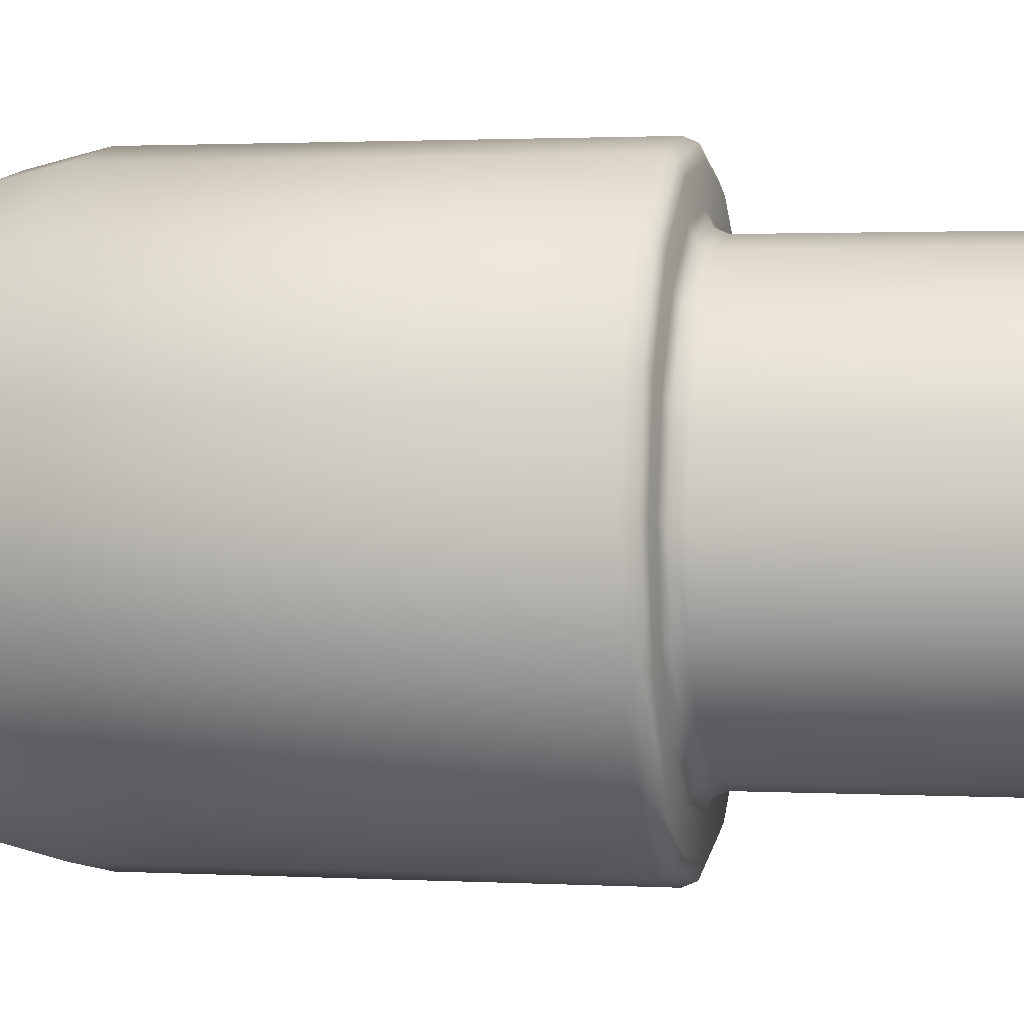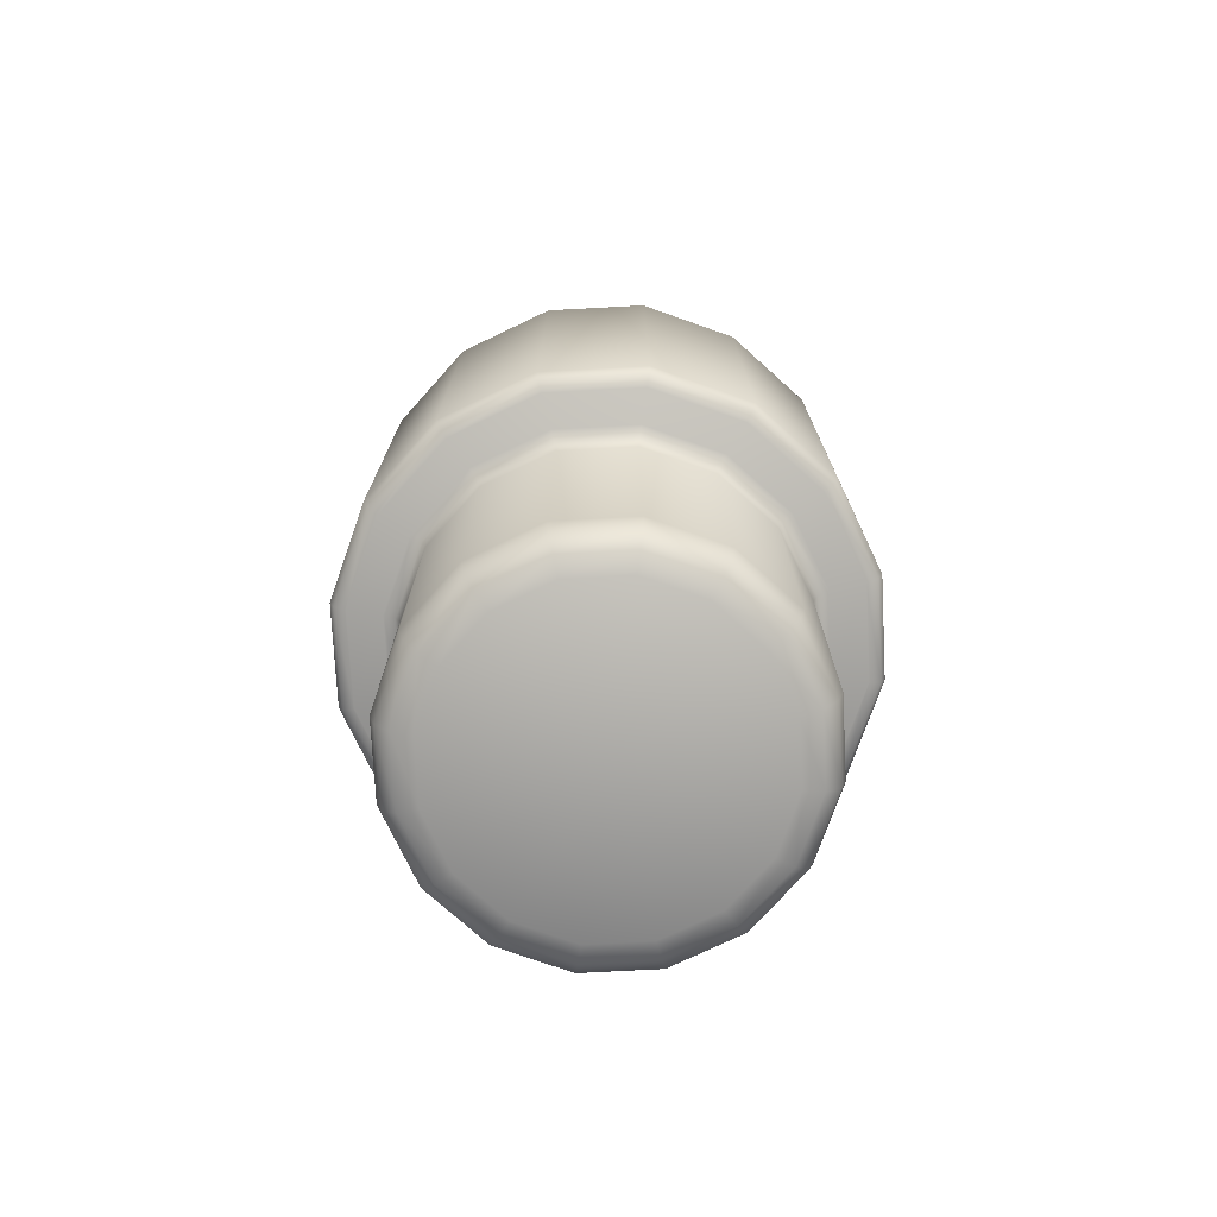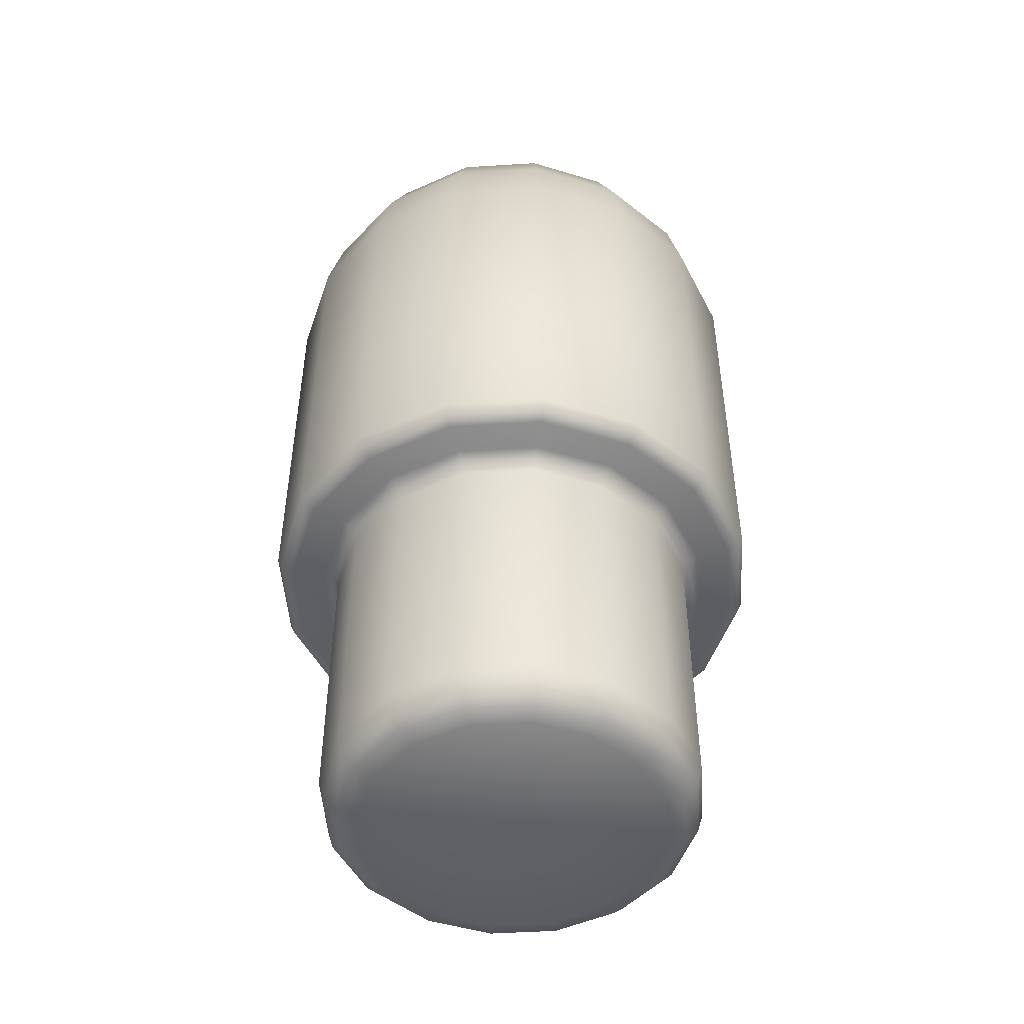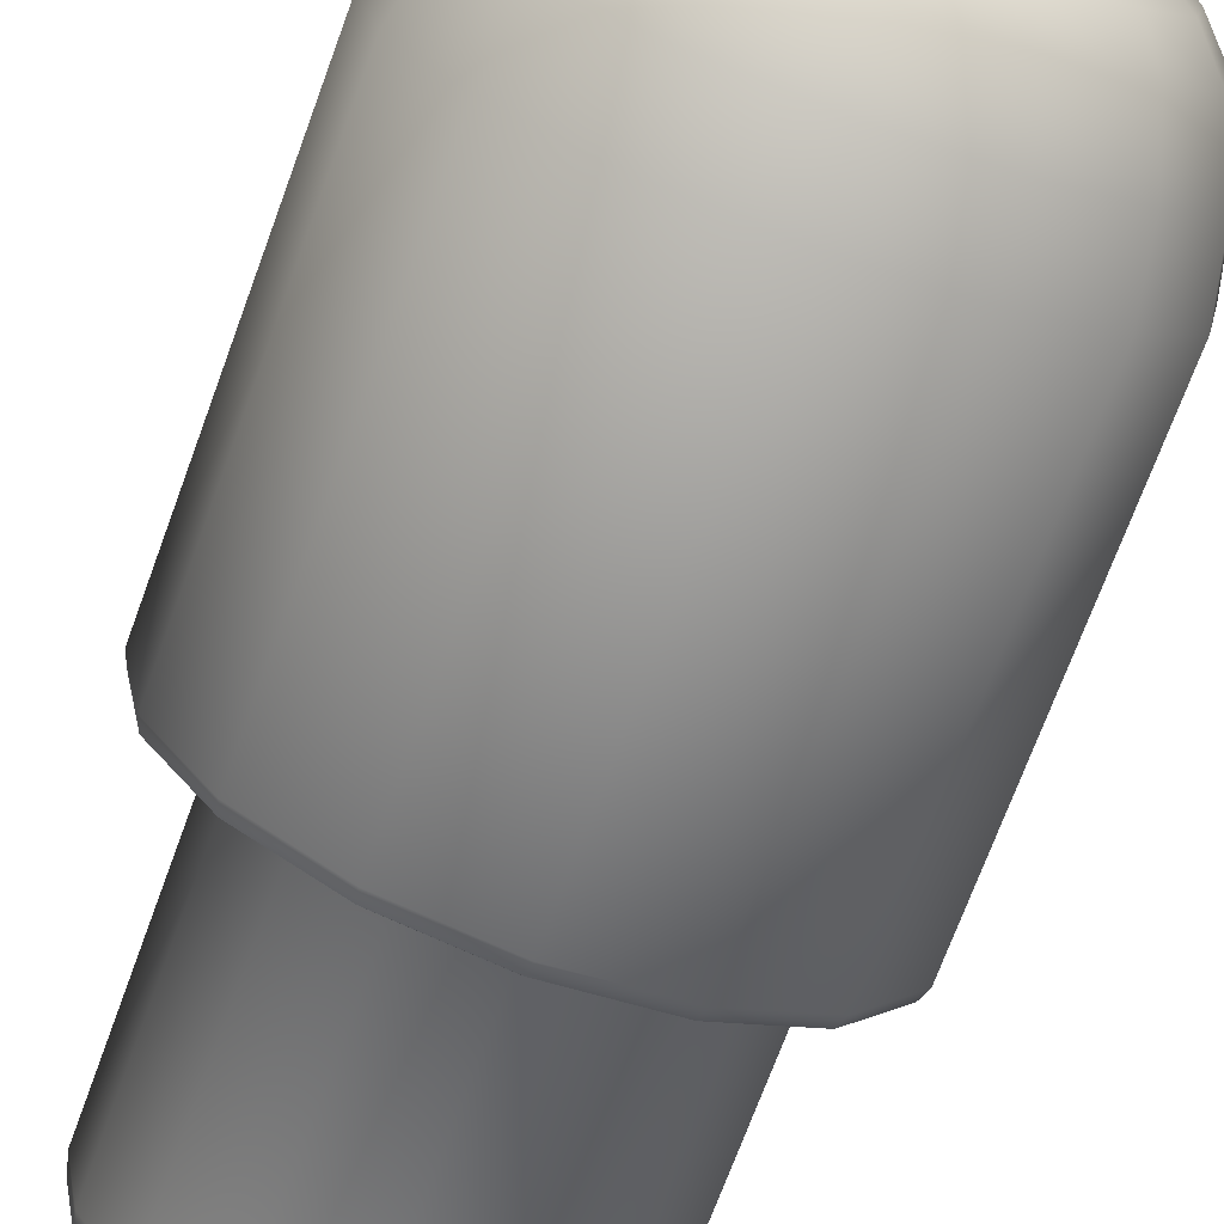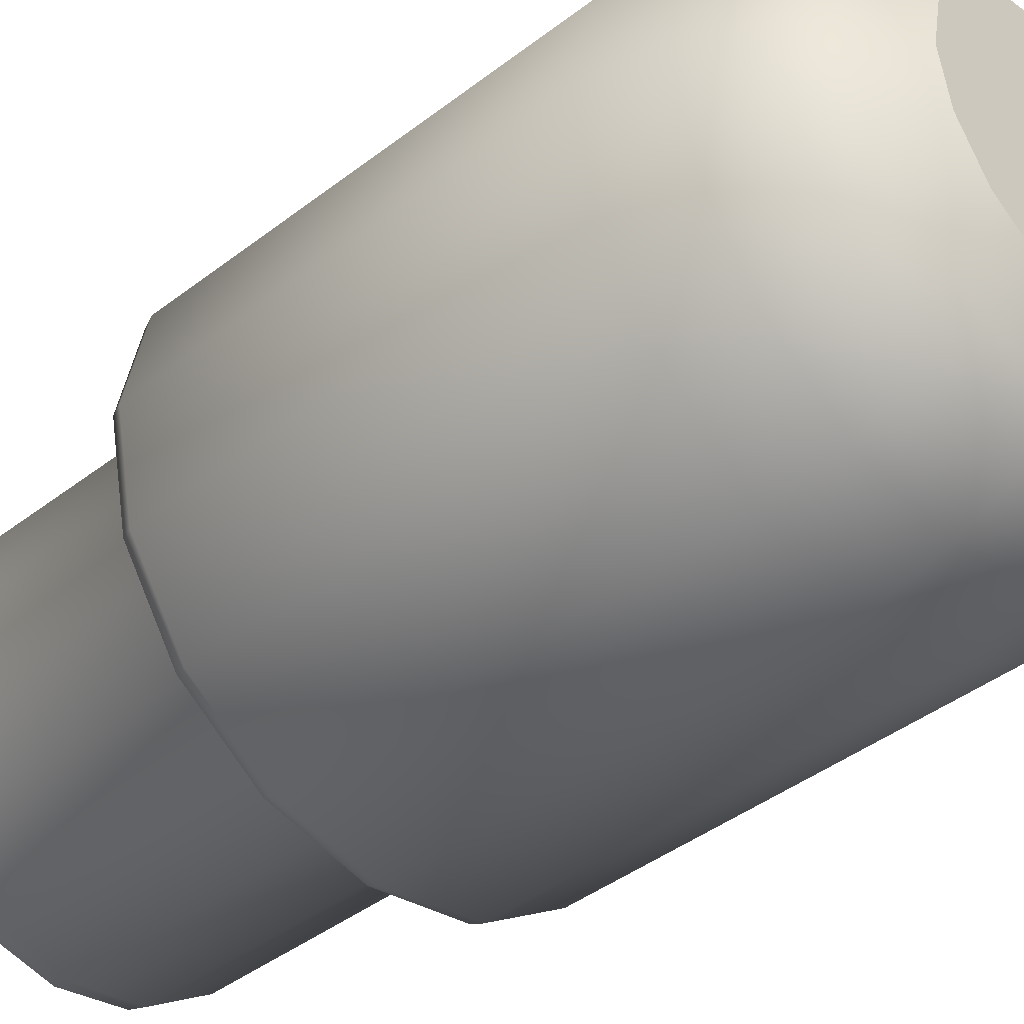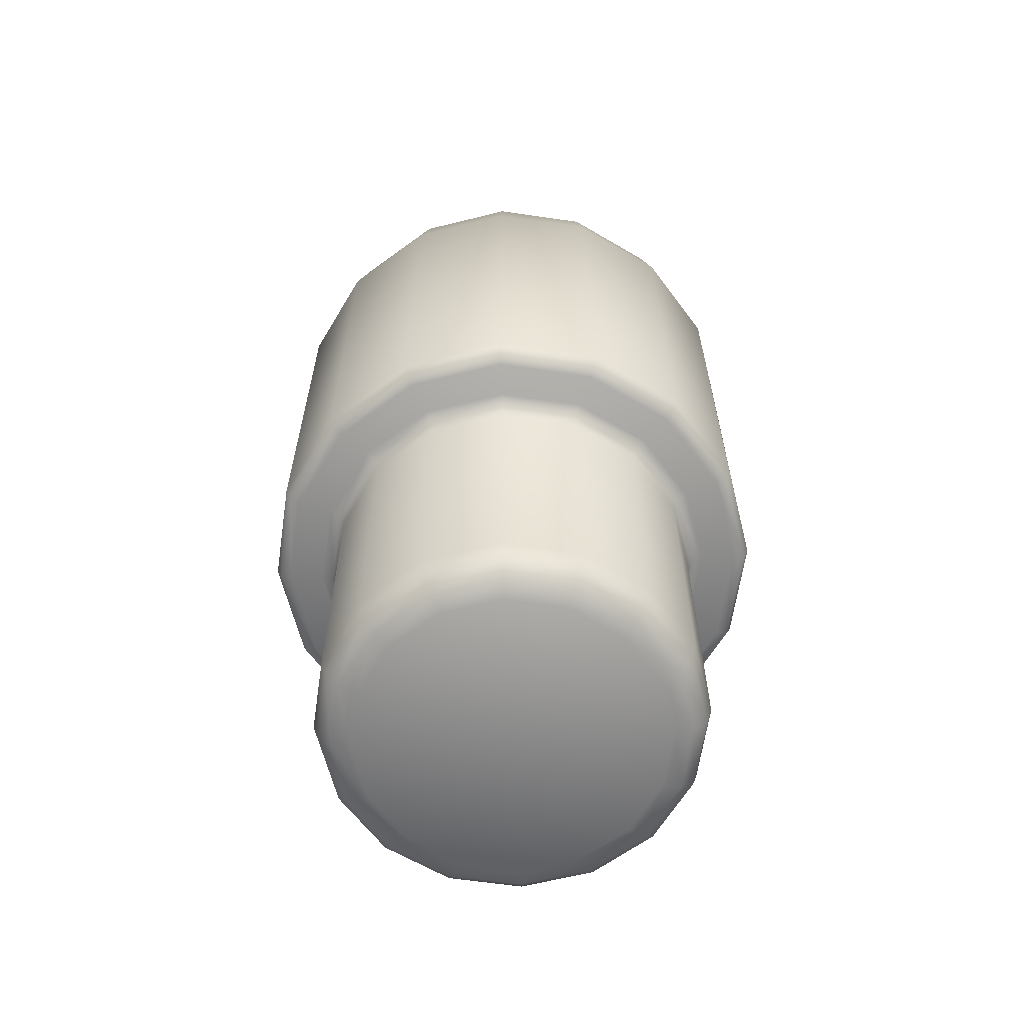
<metadata>
{"format":"obj","ext":"obj","renderer":"f3d","projection":"perspective","resolution":1024,"background":"white","views":[{"elev":1.5,"azim":101.7,"up":"+Y"},{"elev":-75.2,"azim":149.3,"up":"+Z"},{"elev":-49.1,"azim":37.7,"up":"+Z"},{"elev":-72.5,"azim":-20.3,"up":"+Y"},{"elev":-41.9,"azim":-47.1,"up":"+Y"},{"elev":-62.9,"azim":2.9,"up":"+Z"}]}
</metadata>
<code>
o SoapBottleVolume_25
v 0 0 -0.1168
v -0.01652 0.01652 0.04679
v -0.008943 0.02159 0.04679
v 0 0.02337 0.04679
v 0.008942 0.02159 0.04679
v 0.01652 0.01652 0.04679
v 0.02159 0.008943 0.04679
v 0.02337 0 0.04679
v 0.02159 -0.008942 0.04679
v 0.01652 -0.01652 0.04679
v 0.008942 -0.02159 0.04679
v 0 -0.02337 0.04679
v -0.008943 -0.02159 0.04679
v -0.01652 -0.01652 0.04679
v -0.02159 -0.008942 0.04679
v -0.02337 0 0.04679
v -0.02159 0.008943 0.04679
v -0.01711 0.04132 0.01516
v -0.03162 0.03162 0.01516
v 0 0.04472 0.01516
v 0.01711 0.04132 0.01516
v 0.03162 0.03162 0.01516
v 0.04132 0.01711 0.01516
v 0.04472 0 0.01516
v 0.04132 -0.01711 0.01516
v 0.03162 -0.03162 0.01516
v 0.01711 -0.04132 0.01516
v 0 -0.04472 0.01516
v -0.01711 -0.04132 0.01516
v -0.03162 -0.03162 0.01516
v -0.04132 -0.01711 0.01516
v -0.04472 0 0.01516
v -0.04132 0.01711 0.01516
v 0 -0.04197 0.02648
v -0.01606 -0.03877 0.02648
v -0.02968 -0.02968 0.02648
v -0.03877 -0.01606 0.02648
v -0.04197 0 0.02648
v -0.03877 0.01606 0.02648
v -0.02968 0.02968 0.02648
v -0.01606 0.03877 0.02648
v 0 0.04197 0.02648
v 0.01606 0.03877 0.02648
v 0.02968 0.02968 0.02648
v 0.03877 0.01606 0.02648
v 0.04197 0 0.02648
v 0.03877 -0.01606 0.02648
v 0.02968 -0.02968 0.02648
v 0.01606 -0.03877 0.02648
v 0 -0.0373 0.03648
v -0.01427 -0.03446 0.03648
v -0.02637 -0.02637 0.03648
v -0.03446 -0.01427 0.03648
v -0.0373 0 0.03648
v -0.03446 0.01427 0.03648
v -0.02637 0.02637 0.03648
v -0.01427 0.03446 0.03648
v 0 0.0373 0.03648
v 0.01427 0.03446 0.03648
v 0.02637 0.02637 0.03648
v 0.03446 0.01427 0.03648
v 0.0373 0 0.03648
v 0.03446 -0.01427 0.03648
v 0.02637 -0.02637 0.03648
v 0.01427 -0.03446 0.03648
v 0 -0.032 0.04183
v -0.01225 -0.02957 0.04183
v -0.02263 -0.02263 0.04183
v -0.02957 -0.01225 0.04183
v -0.032 0 0.04183
v -0.02957 0.01225 0.04183
v -0.02263 0.02263 0.04183
v -0.01225 0.02957 0.04183
v 0 0.032 0.04183
v 0.01225 0.02957 0.04183
v 0.02263 0.02263 0.04183
v 0.02957 0.01225 0.04183
v 0.032 0 0.04183
v 0.02957 -0.01225 0.04183
v 0.02263 -0.02263 0.04183
v 0.01225 -0.02957 0.04183
v -0.02442 0.01011 -0.1168
v -0.02747 0.01138 -0.1159
v -0.0297 0.0123 -0.1135
v -0.03052 0.01264 -0.1103
v -0.02336 0.02336 -0.1103
v -0.02273 0.02273 -0.1135
v -0.02102 0.02102 -0.1159
v -0.01869 0.01869 -0.1168
v -0.01011 0.02442 -0.1168
v -0.01138 0.02747 -0.1159
v -0.0123 0.0297 -0.1135
v -0.01264 0.03052 -0.1103
v 0 0.03304 -0.1103
v 0 0.03215 -0.1135
v 0 0.02973 -0.1159
v 0 0.02643 -0.1168
v 0.01011 0.02442 -0.1168
v 0.01138 0.02747 -0.1159
v 0.0123 0.0297 -0.1135
v 0.01264 0.03052 -0.1103
v 0.02336 0.02336 -0.1103
v 0.02273 0.02273 -0.1135
v 0.02102 0.02102 -0.1159
v 0.01869 0.01869 -0.1168
v 0.02442 0.01011 -0.1168
v 0.02747 0.01138 -0.1159
v 0.0297 0.0123 -0.1135
v 0.03052 0.01264 -0.1103
v 0.03304 0 -0.1103
v 0.03215 0 -0.1135
v 0.02973 0 -0.1159
v 0.02643 0 -0.1168
v 0.02442 -0.01011 -0.1168
v 0.02747 -0.01138 -0.1159
v 0.0297 -0.0123 -0.1135
v 0.03052 -0.01264 -0.1103
v 0.02336 -0.02336 -0.1103
v 0.02273 -0.02273 -0.1135
v 0.02102 -0.02102 -0.1159
v 0.01869 -0.01869 -0.1168
v 0.01011 -0.02442 -0.1168
v 0.01138 -0.02747 -0.1159
v 0.0123 -0.0297 -0.1135
v 0.01264 -0.03052 -0.1103
v 0 -0.03304 -0.1103
v 0 -0.03215 -0.1135
v 0 -0.02973 -0.1159
v 0 -0.02643 -0.1168
v -0.01011 -0.02442 -0.1168
v -0.01138 -0.02747 -0.1159
v -0.0123 -0.0297 -0.1135
v -0.01264 -0.03052 -0.1103
v -0.02336 -0.02336 -0.1103
v -0.02273 -0.02273 -0.1135
v -0.02102 -0.02102 -0.1159
v -0.01869 -0.01869 -0.1168
v -0.02442 -0.01011 -0.1168
v -0.02747 -0.01138 -0.1159
v -0.0297 -0.0123 -0.1135
v -0.03052 -0.01264 -0.1103
v -0.03304 0 -0.1103
v -0.03215 0 -0.1135
v -0.02973 0 -0.1159
v -0.02643 0 -0.1168
v -0.03322 0.01376 -0.05847
v -0.03131 0.01297 -0.0593
v -0.03052 0.01264 -0.06133
v -0.02543 0.02542 -0.05847
v -0.02397 0.02397 -0.0593
v -0.02336 0.02336 -0.06133
v -0.01376 0.03322 -0.05847
v -0.01297 0.03131 -0.0593
v -0.01264 0.03052 -0.06133
v 0 0.03596 -0.05847
v 0 0.03389 -0.0593
v 0 0.03304 -0.06133
v 0.01376 0.03322 -0.05847
v 0.01297 0.03131 -0.0593
v 0.01264 0.03052 -0.06133
v 0.02543 0.02542 -0.05847
v 0.02397 0.02397 -0.0593
v 0.02336 0.02336 -0.06133
v 0.03322 0.01376 -0.05847
v 0.03131 0.01297 -0.0593
v 0.03052 0.01264 -0.06133
v 0.03596 0 -0.05847
v 0.03389 0 -0.0593
v 0.03304 0 -0.06133
v 0.03322 -0.01376 -0.05847
v 0.03131 -0.01297 -0.0593
v 0.03052 -0.01264 -0.06133
v 0.02543 -0.02543 -0.05847
v 0.02397 -0.02397 -0.0593
v 0.02336 -0.02336 -0.06133
v 0.01376 -0.03322 -0.05847
v 0.01297 -0.03131 -0.0593
v 0.01264 -0.03052 -0.06133
v 0 -0.03596 -0.05847
v 0 -0.03389 -0.0593
v 0 -0.03304 -0.06133
v -0.01376 -0.03322 -0.05847
v -0.01297 -0.03131 -0.0593
v -0.01264 -0.03052 -0.06133
v -0.02543 -0.02543 -0.05847
v -0.02397 -0.02397 -0.0593
v -0.02336 -0.02336 -0.06133
v -0.03322 -0.01376 -0.05847
v -0.03131 -0.01297 -0.0593
v -0.03052 -0.01264 -0.06133
v -0.03596 0 -0.05847
v -0.03389 0 -0.0593
v -0.03304 0 -0.06133
v -0.02956 0.02956 -0.05847
v -0.03102 0.03102 -0.05763
v -0.03162 0.03162 -0.0556
v -0.01711 0.04132 -0.0556
v -0.01679 0.04053 -0.05763
v -0.016 0.03862 -0.05847
v 0 0.04472 -0.0556
v 0 0.04387 -0.05763
v 0 0.0418 -0.05847
v 0.01711 0.04132 -0.0556
v 0.01679 0.04053 -0.05763
v 0.016 0.03862 -0.05847
v 0.03162 0.03162 -0.0556
v 0.03102 0.03102 -0.05763
v 0.02956 0.02956 -0.05847
v 0.04132 0.01711 -0.0556
v 0.04053 0.01679 -0.05763
v 0.03862 0.016 -0.05847
v 0.04472 0 -0.0556
v 0.04387 0 -0.05763
v 0.0418 0 -0.05847
v 0.04132 -0.01711 -0.0556
v 0.04053 -0.01679 -0.05763
v 0.03862 -0.016 -0.05847
v 0.03162 -0.03162 -0.0556
v 0.03102 -0.03102 -0.05763
v 0.02956 -0.02956 -0.05847
v 0.01711 -0.04132 -0.0556
v 0.01679 -0.04053 -0.05763
v 0.016 -0.03862 -0.05847
v 0 -0.04472 -0.0556
v 0 -0.04387 -0.05763
v 0 -0.0418 -0.05847
v -0.01711 -0.04132 -0.0556
v -0.01679 -0.04053 -0.05763
v -0.016 -0.03862 -0.05847
v -0.03162 -0.03162 -0.0556
v -0.03102 -0.03102 -0.05763
v -0.02956 -0.02956 -0.05847
v -0.04132 -0.01711 -0.0556
v -0.04053 -0.01679 -0.05763
v -0.03862 -0.016 -0.05847
v -0.04472 0 -0.0556
v -0.04387 0 -0.05763
v -0.0418 0 -0.05847
v -0.04132 0.01711 -0.0556
v -0.04053 0.01679 -0.05763
v -0.03862 0.016 -0.05847
v 0 0 0.04679
f 3 2 72 73
f 4 3 73 74
f 5 4 74 75
f 6 5 75 76
f 7 6 76 77
f 8 7 77 78
f 9 8 78 79
f 10 9 79 80
f 11 10 80 81
f 12 11 81 66
f 13 12 66 67
f 14 13 67 68
f 15 14 68 69
f 16 15 69 70
f 17 16 70 71
f 2 17 71 72
f 35 34 28 29
f 36 35 29 30
f 37 36 30 31
f 38 37 31 32
f 39 38 32 33
f 40 39 33 19
f 41 40 19 18
f 42 41 18 20
f 43 42 20 21
f 44 43 21 22
f 45 44 22 23
f 46 45 23 24
f 47 46 24 25
f 48 47 25 26
f 49 48 26 27
f 34 49 27 28
f 51 50 34 35
f 52 51 35 36
f 53 52 36 37
f 54 53 37 38
f 55 54 38 39
f 56 55 39 40
f 57 56 40 41
f 58 57 41 42
f 59 58 42 43
f 60 59 43 44
f 61 60 44 45
f 62 61 45 46
f 63 62 46 47
f 64 63 47 48
f 65 64 48 49
f 50 65 49 34
f 67 66 50 51
f 68 67 51 52
f 69 68 52 53
f 70 69 53 54
f 71 70 54 55
f 72 71 55 56
f 73 72 56 57
f 74 73 57 58
f 75 74 58 59
f 76 75 59 60
f 77 76 60 61
f 78 77 61 62
f 79 78 62 63
f 80 79 63 64
f 81 80 64 65
f 66 81 65 50
f 85 84 87 86
f 84 83 88 87
f 83 82 89 88
f 93 92 95 94
f 92 91 96 95
f 91 90 97 96
f 101 100 103 102
f 100 99 104 103
f 99 98 105 104
f 109 108 111 110
f 108 107 112 111
f 107 106 113 112
f 117 116 119 118
f 116 115 120 119
f 115 114 121 120
f 125 124 127 126
f 124 123 128 127
f 123 122 129 128
f 133 132 135 134
f 132 131 136 135
f 131 130 137 136
f 141 140 143 142
f 140 139 144 143
f 139 138 145 144
f 90 89 1 97
f 98 97 1 105
f 106 105 1 113
f 114 113 1 121
f 122 121 1 129
f 130 129 1 137
f 138 137 1 145
f 82 145 1 89
f 86 87 92 93
f 87 88 91 92
f 88 89 90 91
f 94 95 100 101
f 95 96 99 100
f 96 97 98 99
f 102 103 108 109
f 103 104 107 108
f 104 105 106 107
f 110 111 116 117
f 111 112 115 116
f 112 113 114 115
f 118 119 124 125
f 119 120 123 124
f 120 121 122 123
f 126 127 132 133
f 127 128 131 132
f 128 129 130 131
f 134 135 140 141
f 135 136 139 140
f 136 137 138 139
f 82 83 144 145
f 83 84 143 144
f 84 85 142 143
f 196 195 198 197
f 195 194 199 198
f 196 197 18 19
f 197 200 20 18
f 200 203 21 20
f 203 206 22 21
f 206 209 23 22
f 209 212 24 23
f 212 215 25 24
f 215 218 26 25
f 218 221 27 26
f 221 224 28 27
f 224 227 29 28
f 227 230 30 29
f 230 233 31 30
f 233 236 32 31
f 236 239 33 32
f 239 196 19 33
f 149 152 199 194
f 152 155 202 199
f 155 158 205 202
f 158 161 208 205
f 161 164 211 208
f 164 167 214 211
f 167 170 217 214
f 170 173 220 217
f 173 176 223 220
f 176 179 226 223
f 179 182 229 226
f 182 185 232 229
f 185 188 235 232
f 188 191 238 235
f 191 146 241 238
f 146 149 194 241
f 85 86 151 148
f 86 93 154 151
f 93 94 157 154
f 94 101 160 157
f 101 102 163 160
f 102 109 166 163
f 109 110 169 166
f 110 117 172 169
f 117 118 175 172
f 118 125 178 175
f 125 126 181 178
f 126 133 184 181
f 133 134 187 184
f 134 141 190 187
f 141 142 193 190
f 142 85 148 193
f 146 147 150 149
f 147 148 151 150
f 149 150 153 152
f 150 151 154 153
f 152 153 156 155
f 153 154 157 156
f 155 156 159 158
f 156 157 160 159
f 158 159 162 161
f 159 160 163 162
f 161 162 165 164
f 162 163 166 165
f 164 165 168 167
f 165 166 169 168
f 167 168 171 170
f 168 169 172 171
f 170 171 174 173
f 171 172 175 174
f 173 174 177 176
f 174 175 178 177
f 176 177 180 179
f 177 178 181 180
f 179 180 183 182
f 180 181 184 183
f 182 183 186 185
f 183 184 187 186
f 185 186 189 188
f 186 187 190 189
f 188 189 192 191
f 189 190 193 192
f 148 147 192 193
f 147 146 191 192
f 197 198 201 200
f 198 199 202 201
f 200 201 204 203
f 201 202 205 204
f 203 204 207 206
f 204 205 208 207
f 206 207 210 209
f 207 208 211 210
f 209 210 213 212
f 210 211 214 213
f 212 213 216 215
f 213 214 217 216
f 215 216 219 218
f 216 217 220 219
f 218 219 222 221
f 219 220 223 222
f 221 222 225 224
f 222 223 226 225
f 224 225 228 227
f 225 226 229 228
f 227 228 231 230
f 228 229 232 231
f 230 231 234 233
f 231 232 235 234
f 233 234 237 236
f 234 235 238 237
f 236 237 240 239
f 237 238 241 240
f 194 195 240 241
f 195 196 239 240
f 242 2 3 4
f 242 4 5 6
f 242 6 7 8
f 242 8 9 10
f 242 10 11 12
f 242 12 13 14
f 242 14 15 16
f 242 16 17 2

</code>
